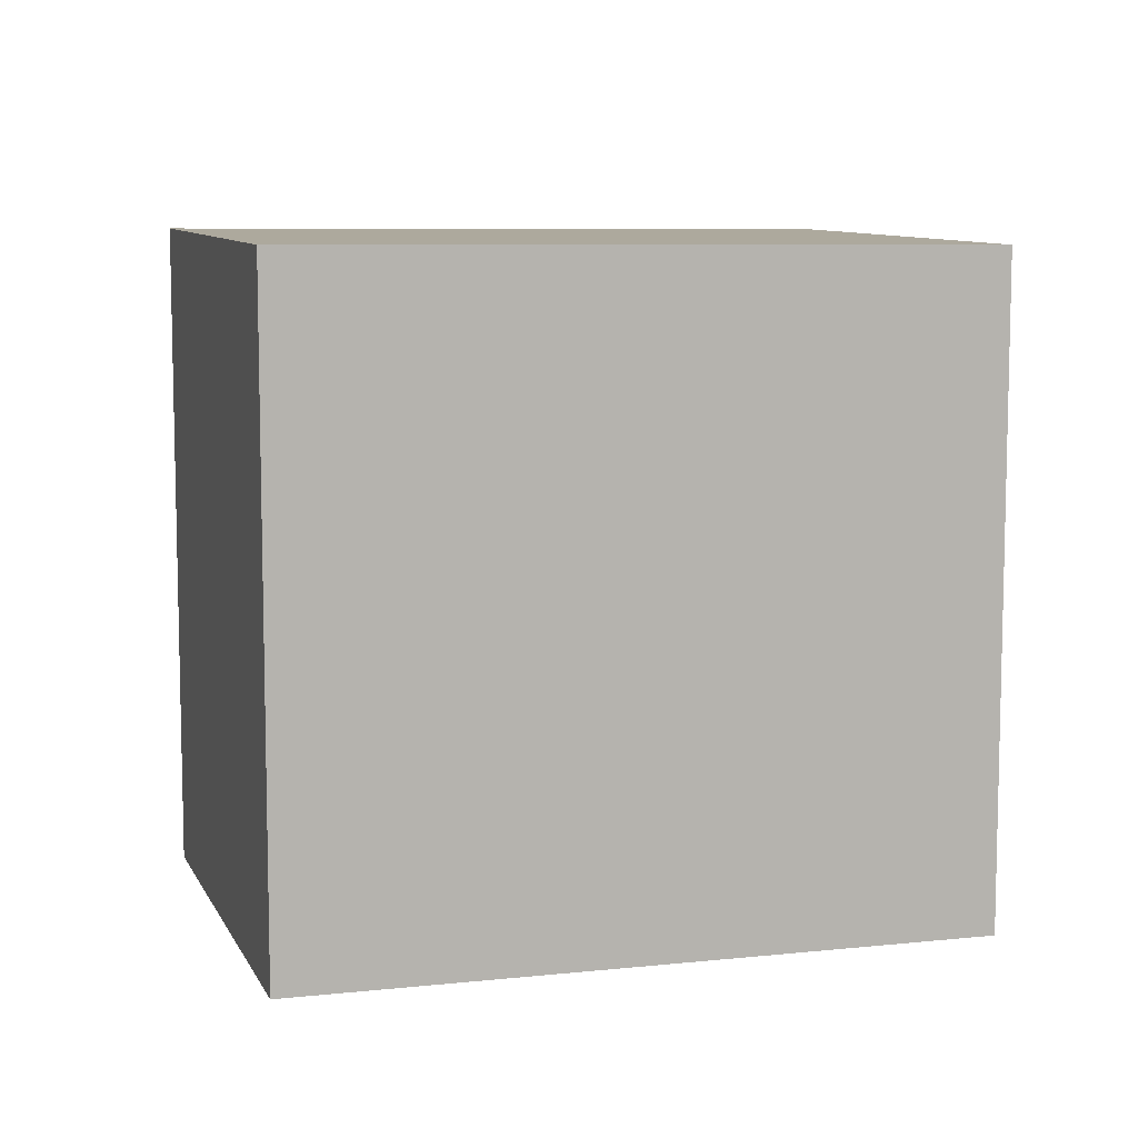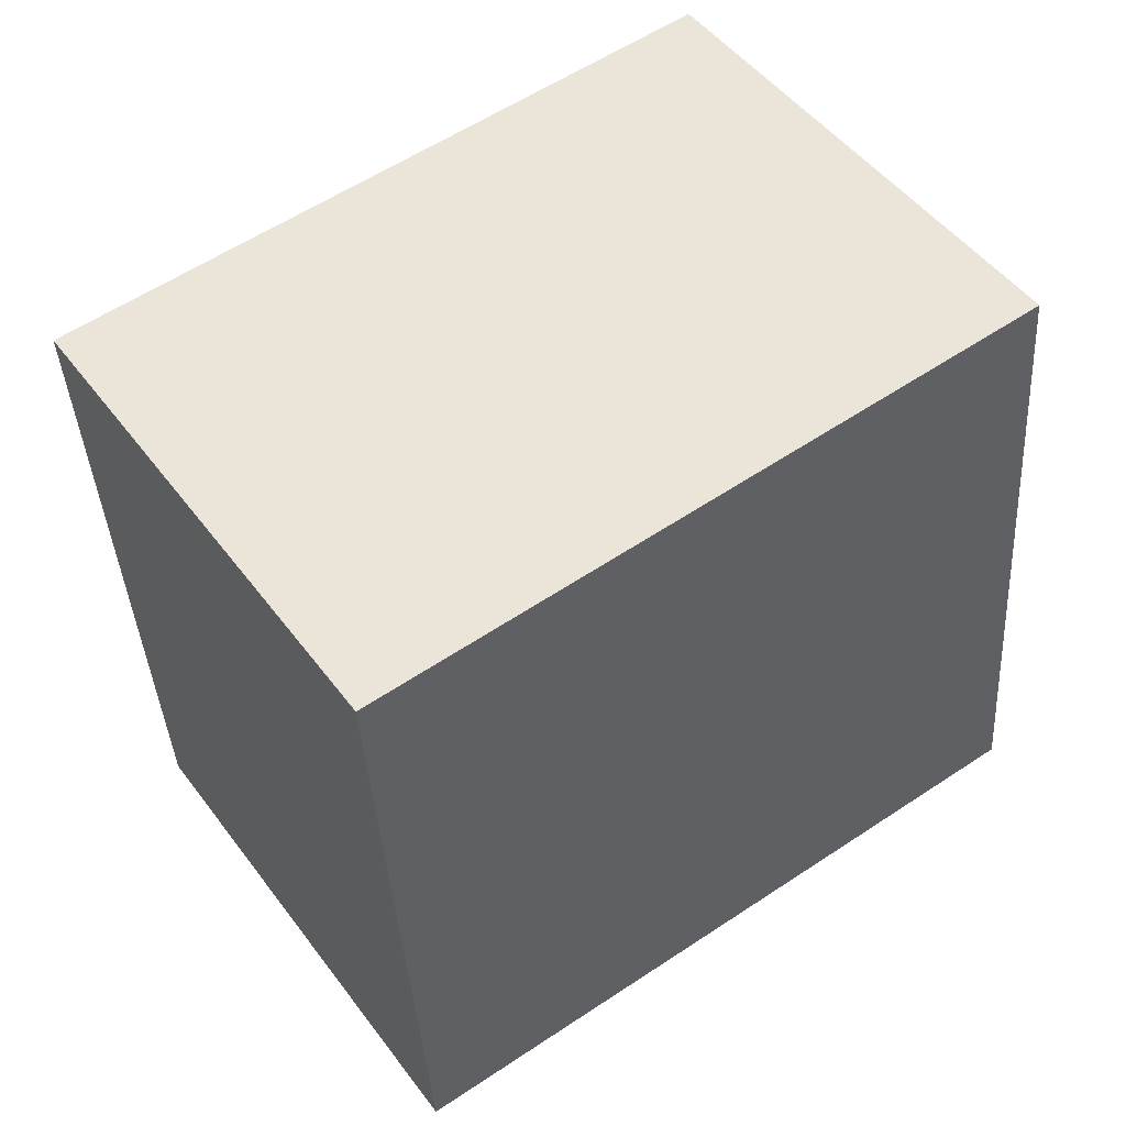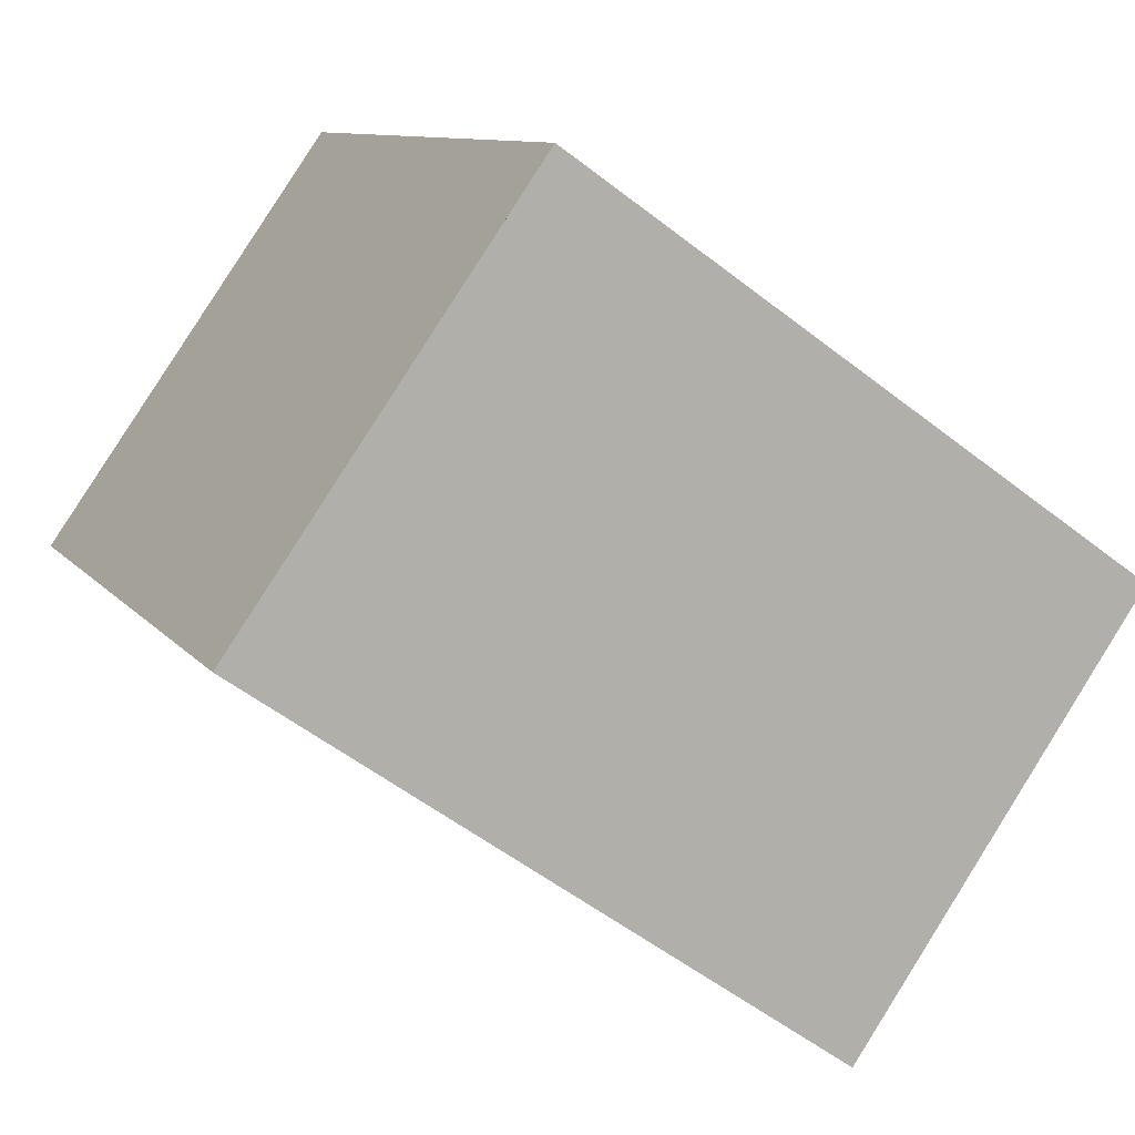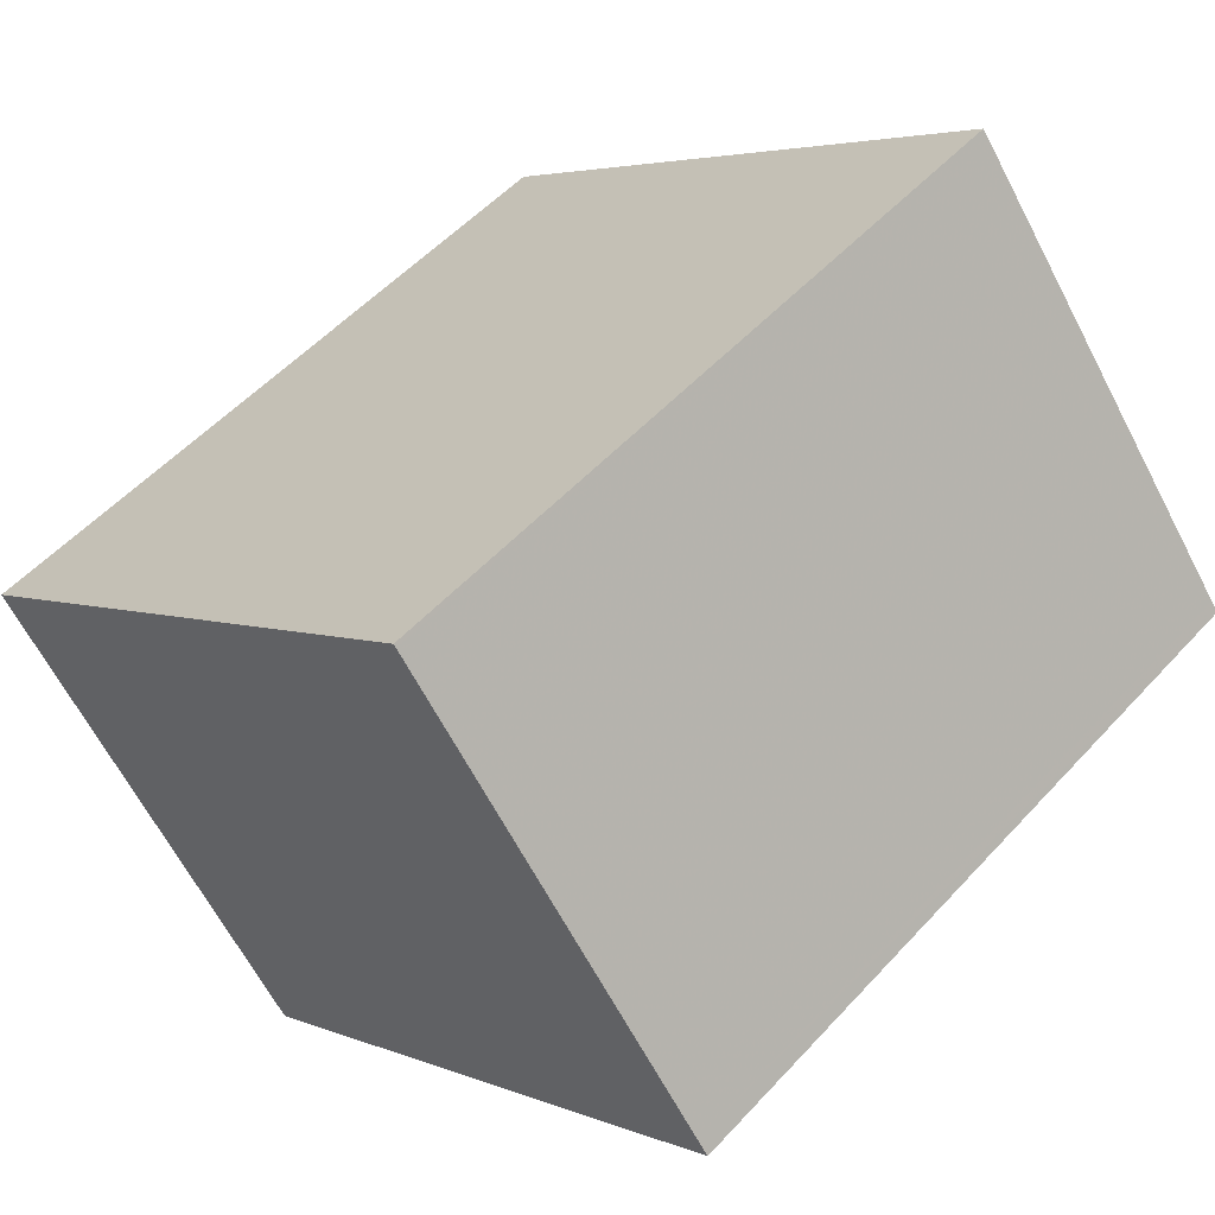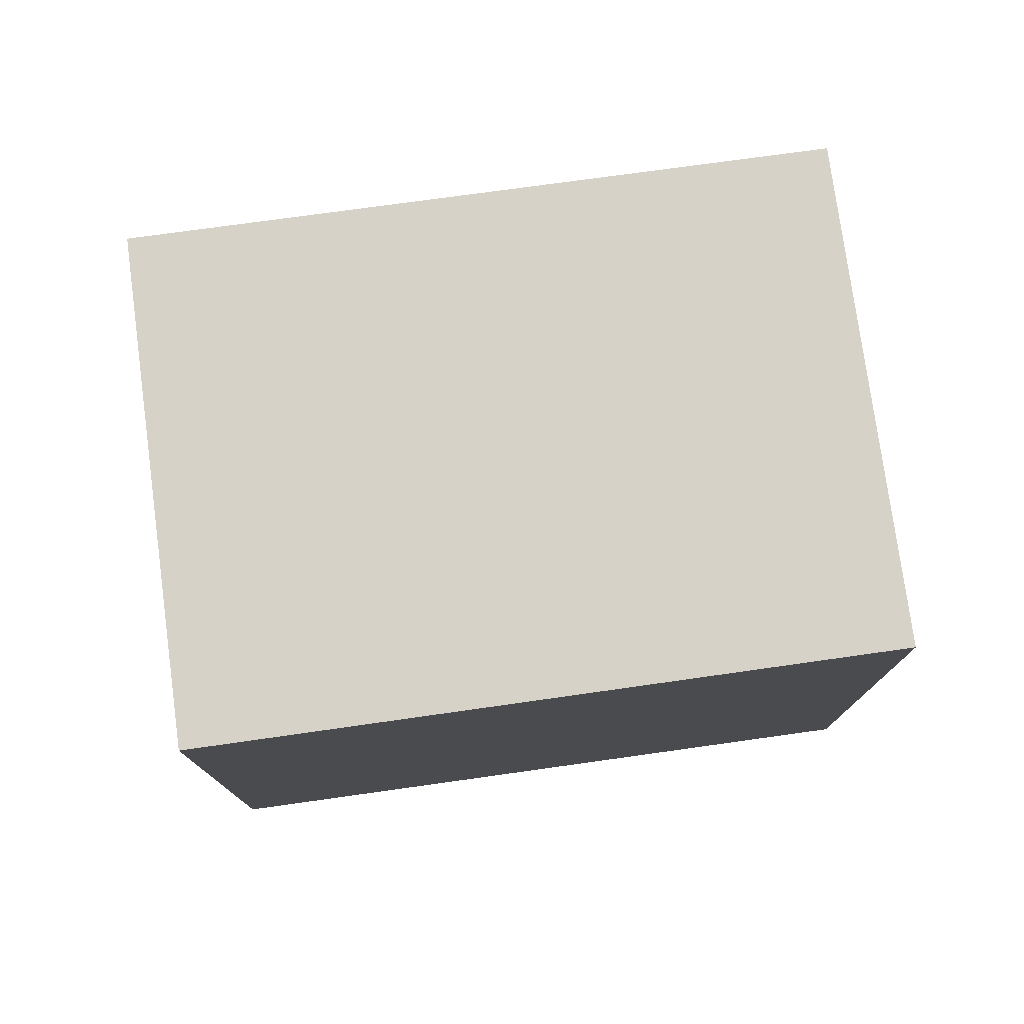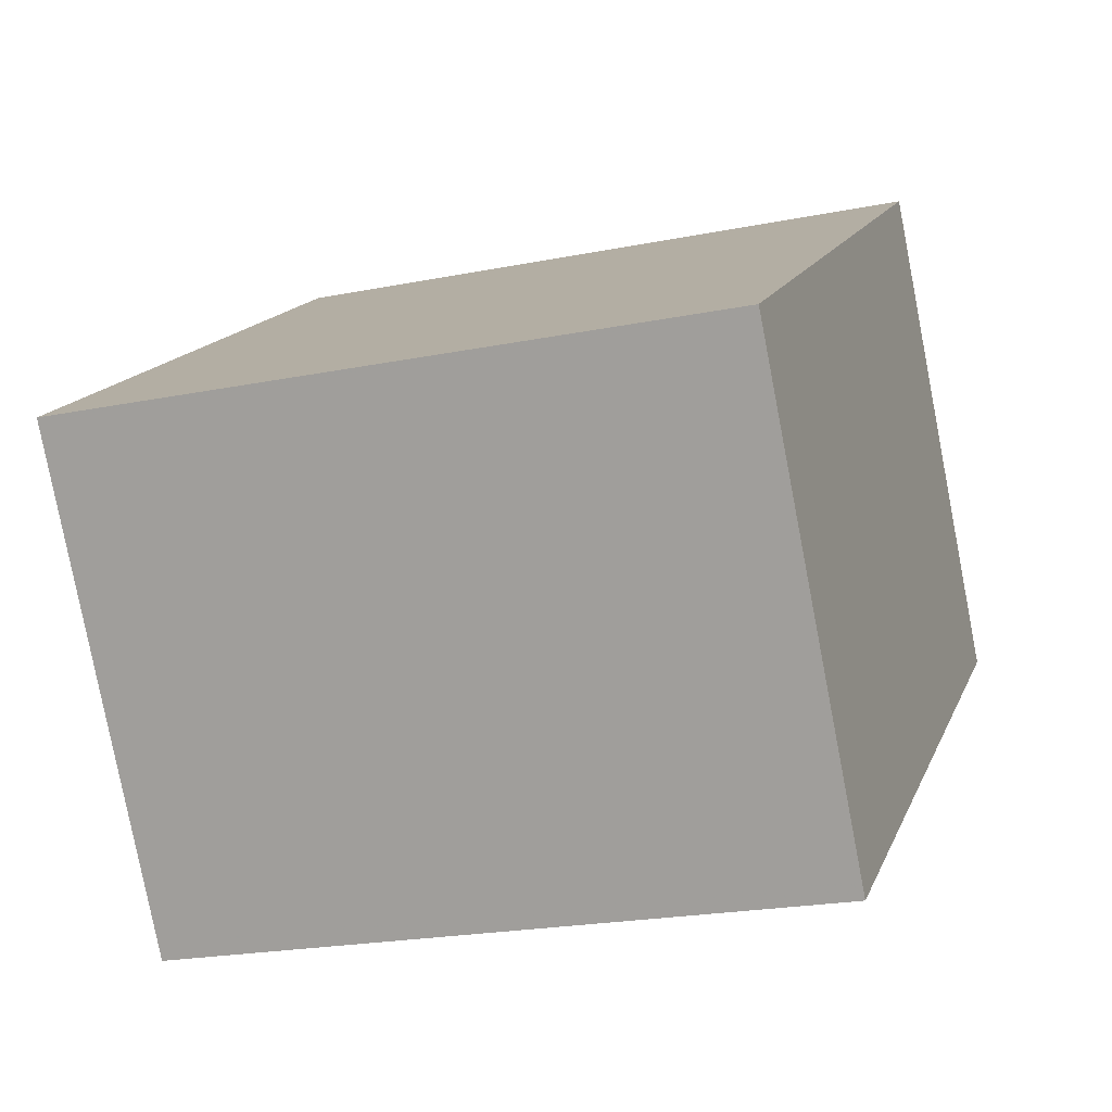
<metadata>
{"format":"obj","ext":"obj","renderer":"f3d","projection":"perspective","resolution":1024,"background":"white","views":[{"elev":8.8,"azim":-161.5,"up":"+Z"},{"elev":-39.3,"azim":3.4,"up":"+Y"},{"elev":9.8,"azim":158.5,"up":"+Y"},{"elev":4.1,"azim":-36.6,"up":"+Y"},{"elev":78.1,"azim":27.2,"up":"+Z"},{"elev":-21.9,"azim":-70.7,"up":"+Y"}]}
</metadata>
<code>
v -300.5 -69.38 2.834
v -301.7 -67.56 2.829
v -299.2 -65.84 2.856
v -298 -67.62 2.861
v -299.2 -65.86 2.856
v -298 -67.65 2.86
v -299.2 -65.86 2.856
v -299.2 -65.87 2.856
v -301.7 -67.58 2.829
v -298 -67.58 2.861
v -298 -67.61 2.86
v -300.5 -69.31 2.834
v -300.5 -69.3 2.834
v -300.4 -69.36 2.834
v -301.7 -67.57 2.829
v -301.7 -67.55 2.829
v -300.5 -69.31 2.834
v -300.5 -69.38 2.834
v -300.5 -69.38 0
v -300.5 -69.31 0
v -301.7 -67.55 2.829
v -301.7 -67.56 2.829
v -301.7 -67.56 0
v -301.7 -67.55 0
v -299.2 -65.86 2.856
v -299.2 -65.84 2.856
v -299.2 -65.84 0
v -299.2 -65.86 -4.441e-16
v -298 -67.65 2.86
v -298 -67.62 2.861
v -298 -67.62 0
v -298 -67.65 -4.441e-16
v -299.2 -65.84 2.856
v -299.2 -65.86 2.856
v -299.2 -65.86 0
v -299.2 -65.84 0
v -300.4 -69.36 2.834
v -298 -67.65 2.86
v -298 -67.65 -4.441e-16
v -300.4 -69.36 4.441e-16
v -298 -67.58 2.861
v -299.2 -65.86 2.856
v -299.2 -65.86 -4.441e-16
v -298 -67.58 0
v -301.7 -67.56 2.829
v -301.7 -67.58 2.829
v -301.7 -67.58 0
v -301.7 -67.56 0
v -298 -67.62 2.861
v -298 -67.58 2.861
v -298 -67.58 0
v -298 -67.62 0
v -301.7 -67.58 2.829
v -300.5 -69.31 2.834
v -300.5 -69.31 0
v -301.7 -67.58 0
v -300.5 -69.38 2.834
v -300.4 -69.36 2.834
v -300.4 -69.36 4.441e-16
v -300.5 -69.38 0
v -299.2 -65.86 2.856
v -301.7 -67.55 2.829
v -301.7 -67.55 0
v -299.2 -65.86 0
v -300.5 -69.38 0
v -301.7 -67.56 0
v -299.2 -65.84 0
v -298 -67.62 0
f 15 9 2 16
f 8 5 3 7
f 11 8 7 10
f 13 12 9 15
f 10 4 6 11
f 14 1 12 13
f 13 11 6 14
f 15 8 11 13
f 16 5 8 15
f 18 19 20 17
f 22 23 24 21
f 26 27 28 25
f 30 31 32 29
f 34 35 36 33
f 38 39 40 37
f 42 43 44 41
f 46 47 48 45
f 50 51 52 49
f 54 55 56 53
f 58 59 60 57
f 62 63 64 61
f 66 67 68 65

</code>
